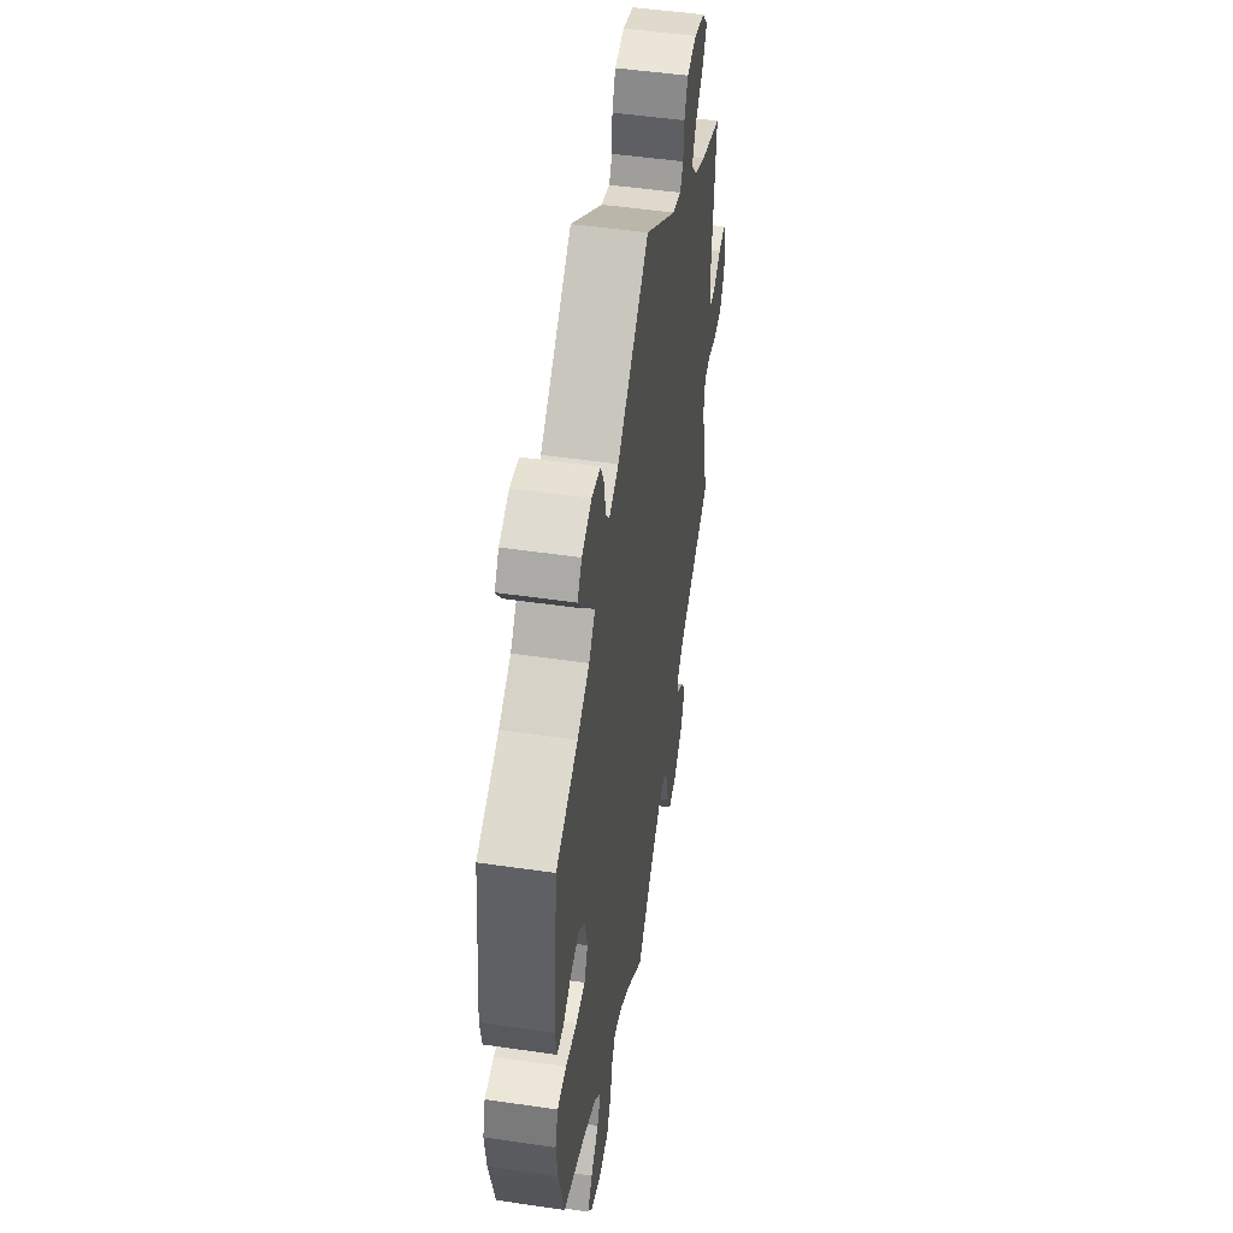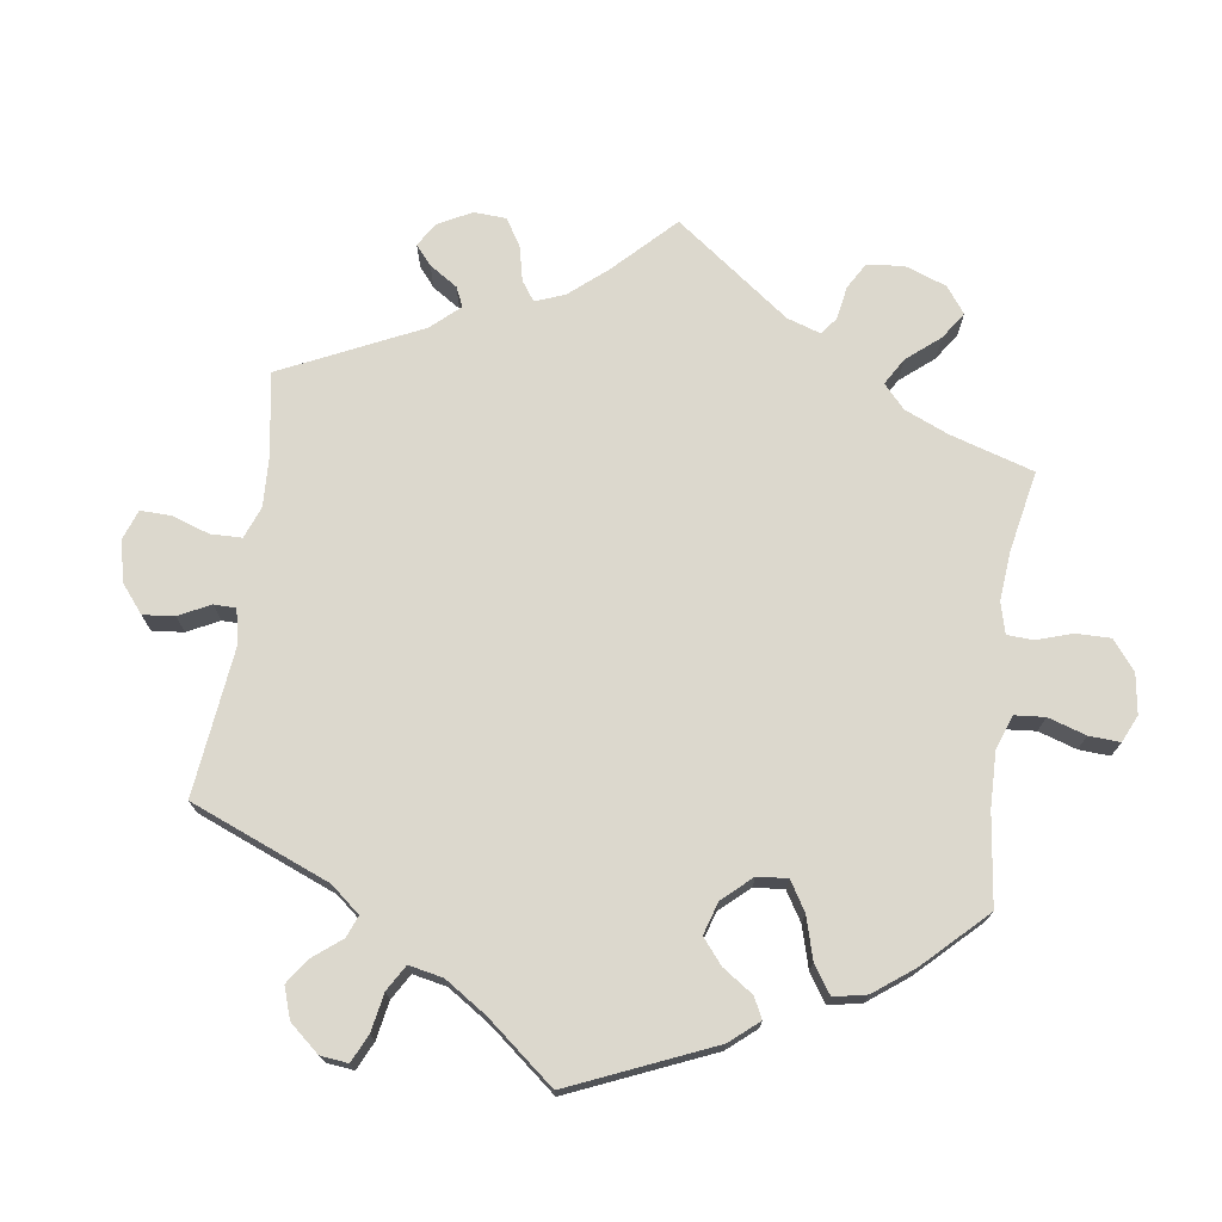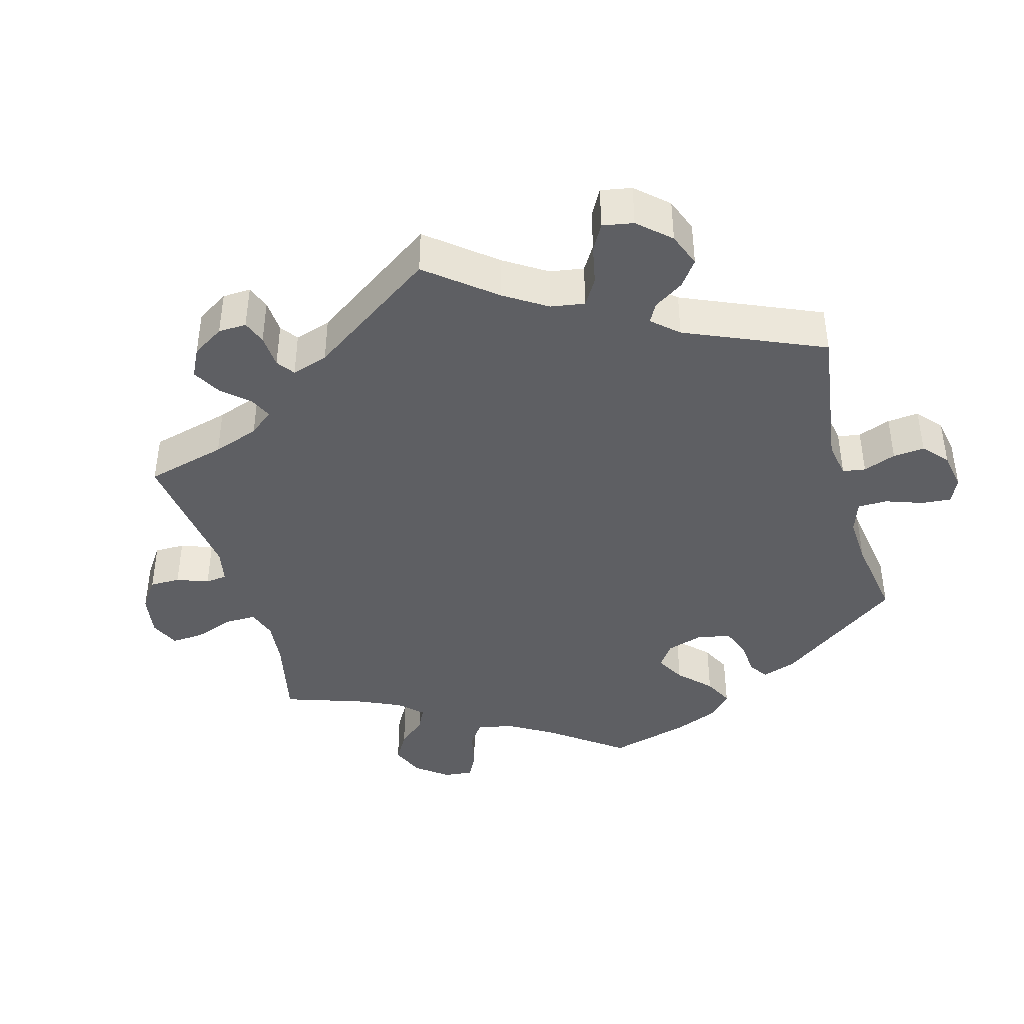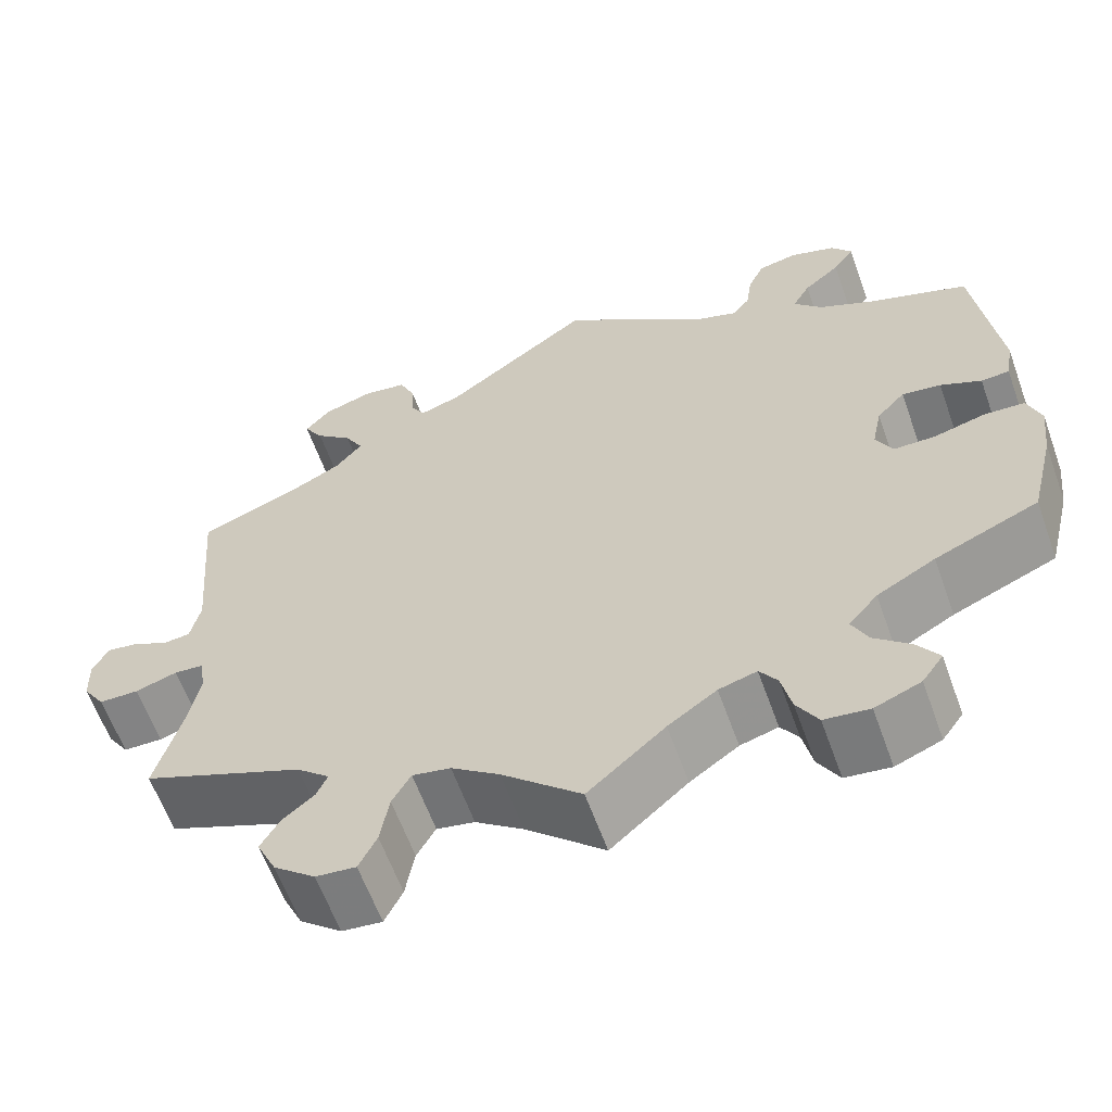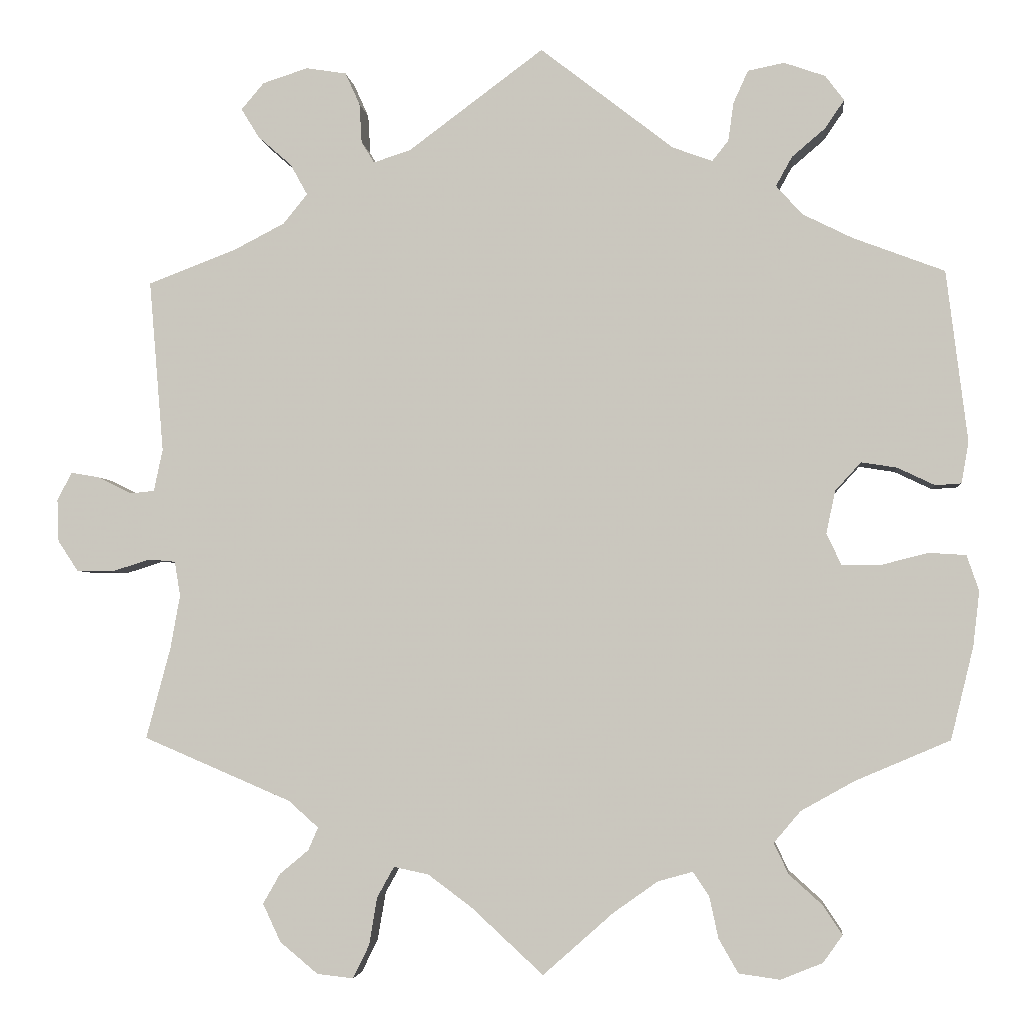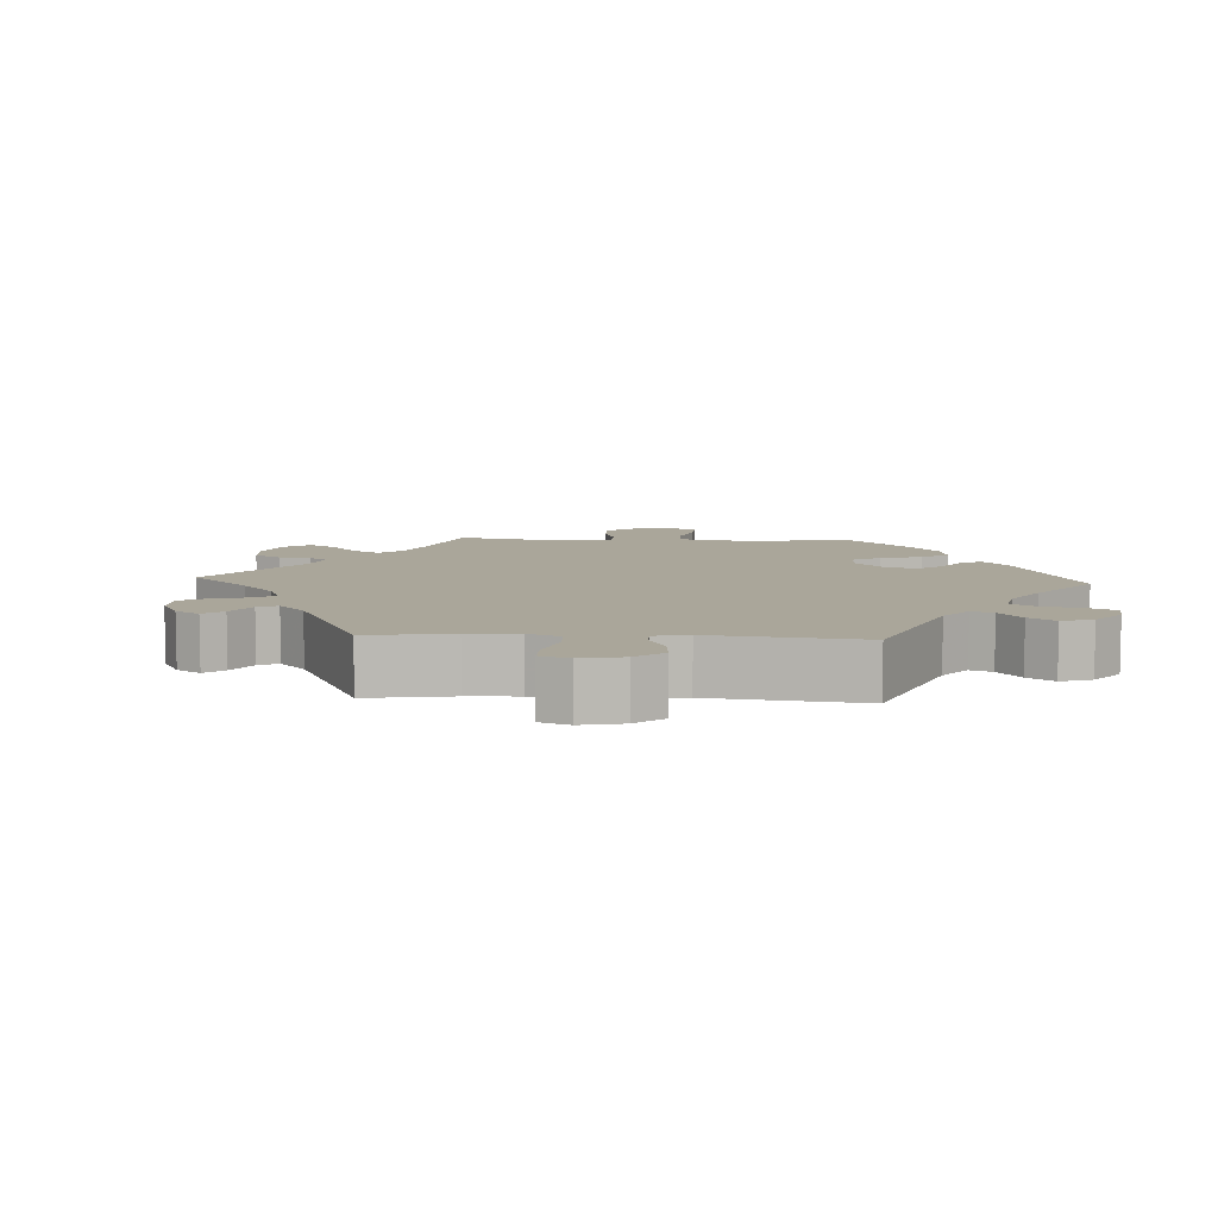
<metadata>
{"format":"obj","ext":"obj","renderer":"f3d","projection":"perspective","resolution":1024,"background":"white","views":[{"elev":49.5,"azim":99.2,"up":"+Z"},{"elev":72.6,"azim":67.9,"up":"+Y"},{"elev":-41.0,"azim":-44.5,"up":"+Y"},{"elev":-61.7,"azim":19.8,"up":"+Z"},{"elev":-3.5,"azim":5.9,"up":"+Z"},{"elev":7.8,"azim":-26.6,"up":"+Y"}]}
</metadata>
<code>
v 0.526 0.07 0.077
v 0.517 0.07 0.026
v 0.485 0.07 0.024
v 0.439 0.07 0.046
v 0.395 0.07 0.053
v 0.363 0.07 0.018
v 0.352 0.07 -0.035
v 0.37 0.07 -0.073
v 0.417 0.07 -0.074
v 0.476 0.07 -0.059
v 0.522 0.07 -0.062
v 0.537 0.07 -0.106
v 0.529 0.07 -0.174
v 0.501 0.07 -0.288
v 0.384 0.07 -0.338
v 0.318 0.07 -0.375
v 0.285 0.07 -0.414
v 0.303 0.07 -0.452
v 0.344 0.07 -0.489
v 0.368 0.07 -0.525
v 0.344 0.07 -0.559
v 0.292 0.07 -0.58
v 0.241 0.07 -0.573
v 0.217 0.07 -0.531
v 0.206 0.07 -0.48
v 0.186 0.07 -0.45
v 0.143 0.07 -0.462
v 0.088 0.07 -0.501
v 0.001 0.07 -0.578
v -0.088 0.07 -0.496
v -0.142 0.07 -0.456
v -0.185 0.07 -0.447
v -0.206 0.07 -0.485
v -0.216 0.07 -0.544
v -0.236 0.07 -0.585
v -0.281 0.07 -0.58
v -0.328 0.07 -0.541
v -0.35 0.07 -0.494
v -0.329 0.07 -0.457
v -0.293 0.07 -0.427
v -0.281 0.07 -0.399
v -0.318 0.07 -0.366
v -0.501 0.07 -0.288
v -0.471 0.07 -0.176
v -0.459 0.07 -0.109
v -0.466 0.07 -0.066
v -0.499 0.07 -0.063
v -0.547 0.07 -0.078
v -0.592 0.07 -0.077
v -0.617 0.07 -0.039
v -0.619 0.07 0.013
v -0.601 0.07 0.048
v -0.566 0.07 0.042
v -0.524 0.07 0.021
v -0.494 0.07 0.024
v -0.483 0.07 0.076
v -0.501 0.07 0.289
v -0.391 0.07 0.331
v -0.329 0.07 0.363
v -0.299 0.07 0.4
v -0.32 0.07 0.438
v -0.362 0.07 0.475
v -0.384 0.07 0.511
v -0.356 0.07 0.544
v -0.3 0.07 0.562
v -0.25 0.07 0.554
v -0.232 0.07 0.514
v -0.229 0.07 0.465
v -0.213 0.07 0.439
v -0.167 0.07 0.454
v 0 0.07 0.578
v 0.165 0.07 0.45
v 0.214 0.07 0.432
v 0.234 0.07 0.457
v 0.241 0.07 0.505
v 0.259 0.07 0.545
v 0.304 0.07 0.554
v 0.355 0.07 0.536
v 0.378 0.07 0.505
v 0.354 0.07 0.47
v 0.313 0.07 0.435
v 0.293 0.07 0.399
v 0.325 0.07 0.363
v 0.387 0.07 0.332
v 0.5 0.07 0.289
v 0.526 0 0.077
v 0.517 0 0.026
v 0.485 0 0.024
v 0.439 0 0.046
v 0.395 0 0.053
v 0.363 0 0.018
v 0.352 0 -0.035
v 0.37 0 -0.073
v 0.417 0 -0.074
v 0.476 0 -0.059
v 0.522 0 -0.062
v 0.537 0 -0.106
v 0.529 0 -0.174
v 0.501 0 -0.288
v 0.384 0 -0.338
v 0.318 0 -0.375
v 0.285 0 -0.414
v 0.303 0 -0.452
v 0.344 0 -0.489
v 0.368 0 -0.525
v 0.344 0 -0.559
v 0.292 0 -0.58
v 0.241 0 -0.573
v 0.217 0 -0.531
v 0.206 0 -0.48
v 0.186 0 -0.45
v 0.143 0 -0.462
v 0.088 0 -0.501
v 0.001 0 -0.578
v -0.088 0 -0.496
v -0.142 0 -0.456
v -0.185 0 -0.447
v -0.206 0 -0.485
v -0.216 0 -0.544
v -0.236 0 -0.585
v -0.281 0 -0.58
v -0.328 0 -0.541
v -0.35 0 -0.494
v -0.329 0 -0.457
v -0.293 0 -0.427
v -0.281 0 -0.399
v -0.318 0 -0.366
v -0.501 0 -0.288
v -0.471 0 -0.176
v -0.459 0 -0.109
v -0.466 0 -0.066
v -0.499 0 -0.063
v -0.547 0 -0.078
v -0.592 0 -0.077
v -0.617 0 -0.039
v -0.619 0 0.013
v -0.601 0 0.048
v -0.566 0 0.042
v -0.524 0 0.021
v -0.494 0 0.024
v -0.483 0 0.076
v -0.501 0 0.289
v -0.391 0 0.331
v -0.329 0 0.363
v -0.299 0 0.4
v -0.32 0 0.438
v -0.362 0 0.475
v -0.384 0 0.511
v -0.356 0 0.544
v -0.3 0 0.562
v -0.25 0 0.554
v -0.232 0 0.514
v -0.229 0 0.465
v -0.213 0 0.439
v -0.167 0 0.454
v 0 0 0.578
v 0.165 0 0.45
v 0.214 0 0.432
v 0.234 0 0.457
v 0.241 0 0.505
v 0.259 0 0.545
v 0.304 0 0.554
v 0.355 0 0.536
v 0.378 0 0.505
v 0.354 0 0.47
v 0.313 0 0.435
v 0.293 0 0.399
v 0.325 0 0.363
v 0.387 0 0.332
v 0.5 0 0.289
f 84 85 1 2
f 83 84 2 3
f 82 83 3 4
f 78 79 80 81
f 78 81 82
f 77 78 82
f 74 75 76 77
f 74 77 82
f 73 74 82 4
f 70 71 72
f 69 70 72 73
f 65 66 67 68
f 65 68 69
f 64 65 69
f 61 62 63 64
f 60 61 64 69
f 59 60 69 73
f 56 57 58
f 55 56 58 59
f 51 52 53 54
f 49 50 51 54
f 47 48 49 54
f 46 47 54 55
f 42 43 44
f 41 42 44 45
f 37 38 39 40
f 37 40 41
f 36 37 41
f 33 34 35 36
f 32 33 36 41
f 31 32 41 45
f 28 29 30
f 27 28 30 31
f 26 27 31 45
f 22 23 24 25
f 22 25 26
f 21 22 26
f 18 19 20 21
f 17 18 21 26
f 16 17 26 45
f 12 13 14 15
f 9 10 11 12
f 8 9 12 15
f 7 8 15 16
f 59 73 4 5
f 46 55 59 5
f 7 16 45 46
f 6 7 46
f 5 6 46
f 87 86 170 169
f 88 87 169 168
f 89 88 168 167
f 166 165 164 163
f 167 166 163
f 167 163 162
f 162 161 160 159
f 167 162 159
f 89 167 159 158
f 157 156 155
f 158 157 155 154
f 153 152 151 150
f 154 153 150
f 154 150 149
f 149 148 147 146
f 154 149 146 145
f 158 154 145 144
f 143 142 141
f 144 143 141 140
f 139 138 137 136
f 139 136 135 134
f 139 134 133 132
f 140 139 132 131
f 129 128 127
f 130 129 127 126
f 125 124 123 122
f 126 125 122
f 126 122 121
f 121 120 119 118
f 126 121 118 117
f 130 126 117 116
f 115 114 113
f 116 115 113 112
f 130 116 112 111
f 110 109 108 107
f 111 110 107
f 111 107 106
f 106 105 104 103
f 111 106 103 102
f 130 111 102 101
f 100 99 98 97
f 97 96 95 94
f 100 97 94 93
f 101 100 93 92
f 90 89 158 144
f 90 144 140 131
f 131 130 101 92
f 131 92 91
f 131 91 90
f 1 86 87 2
f 2 87 88 3
f 3 88 89 4
f 4 89 90 5
f 5 90 91 6
f 6 91 92 7
f 7 92 93 8
f 8 93 94 9
f 9 94 95 10
f 10 95 96 11
f 11 96 97 12
f 12 97 98 13
f 13 98 99 14
f 14 99 100 15
f 15 100 101 16
f 16 101 102 17
f 17 102 103 18
f 18 103 104 19
f 19 104 105 20
f 20 105 106 21
f 21 106 107 22
f 22 107 108 23
f 23 108 109 24
f 24 109 110 25
f 25 110 111 26
f 26 111 112 27
f 27 112 113 28
f 28 113 114 29
f 29 114 115 30
f 30 115 116 31
f 31 116 117 32
f 32 117 118 33
f 33 118 119 34
f 34 119 120 35
f 35 120 121 36
f 36 121 122 37
f 37 122 123 38
f 38 123 124 39
f 39 124 125 40
f 40 125 126 41
f 41 126 127 42
f 42 127 128 43
f 43 128 129 44
f 44 129 130 45
f 45 130 131 46
f 46 131 132 47
f 47 132 133 48
f 48 133 134 49
f 49 134 135 50
f 50 135 136 51
f 51 136 137 52
f 52 137 138 53
f 53 138 139 54
f 54 139 140 55
f 55 140 141 56
f 56 141 142 57
f 57 142 143 58
f 58 143 144 59
f 59 144 145 60
f 60 145 146 61
f 61 146 147 62
f 62 147 148 63
f 63 148 149 64
f 64 149 150 65
f 65 150 151 66
f 66 151 152 67
f 67 152 153 68
f 68 153 154 69
f 69 154 155 70
f 70 155 156 71
f 71 156 157 72
f 72 157 158 73
f 73 158 159 74
f 74 159 160 75
f 75 160 161 76
f 76 161 162 77
f 77 162 163 78
f 78 163 164 79
f 79 164 165 80
f 80 165 166 81
f 81 166 167 82
f 82 167 168 83
f 83 168 169 84
f 84 169 170 85
f 85 170 86 1

</code>
